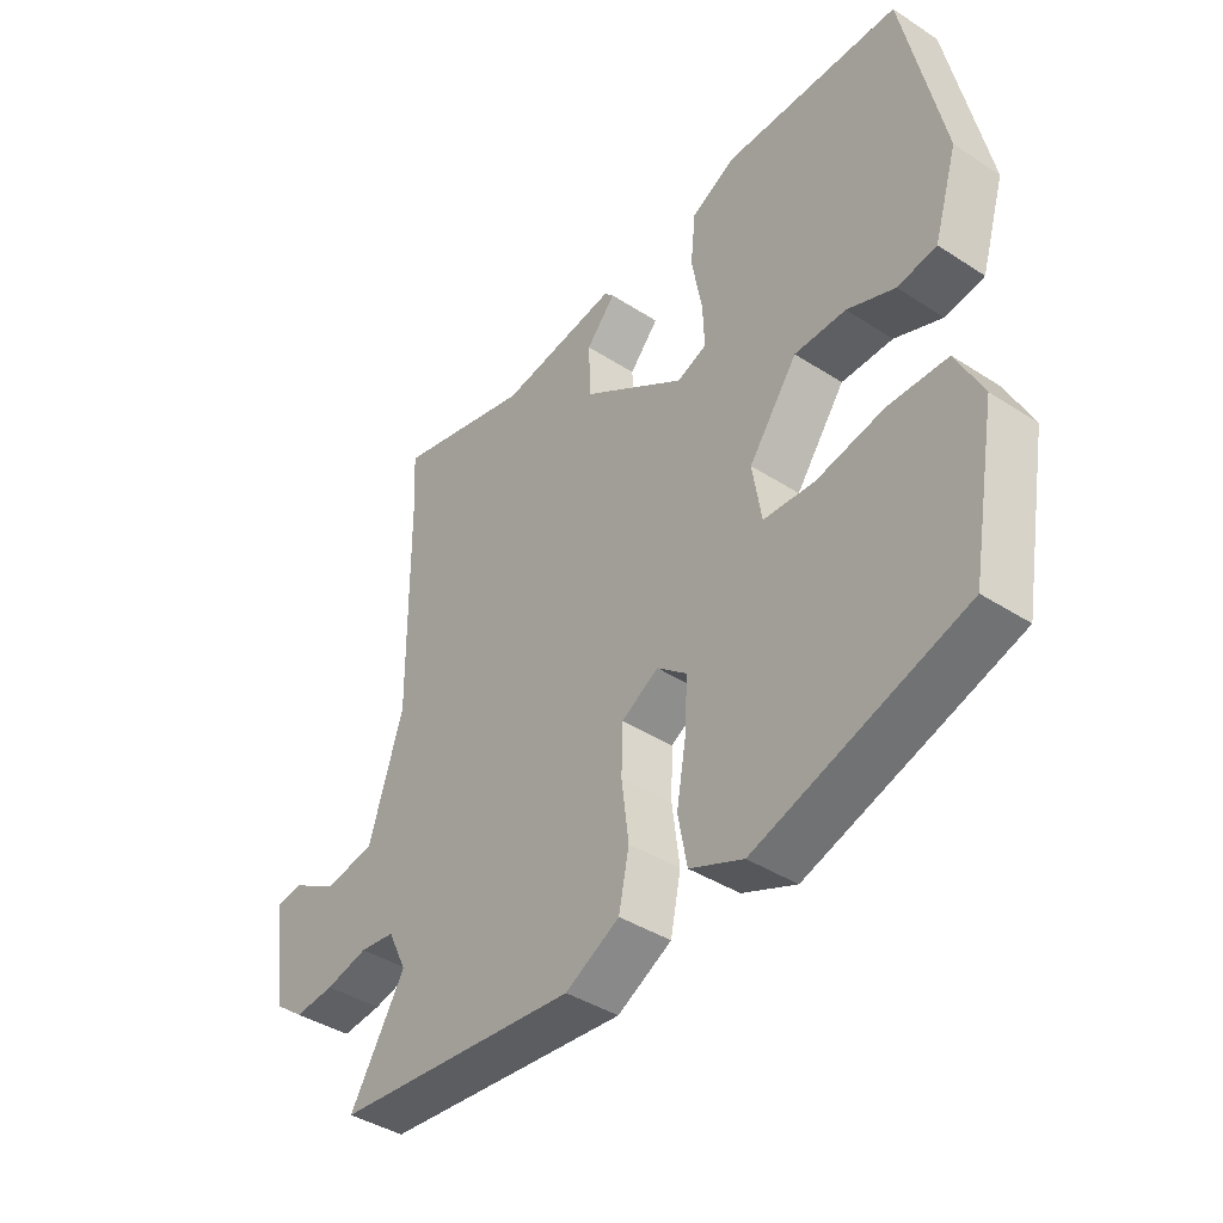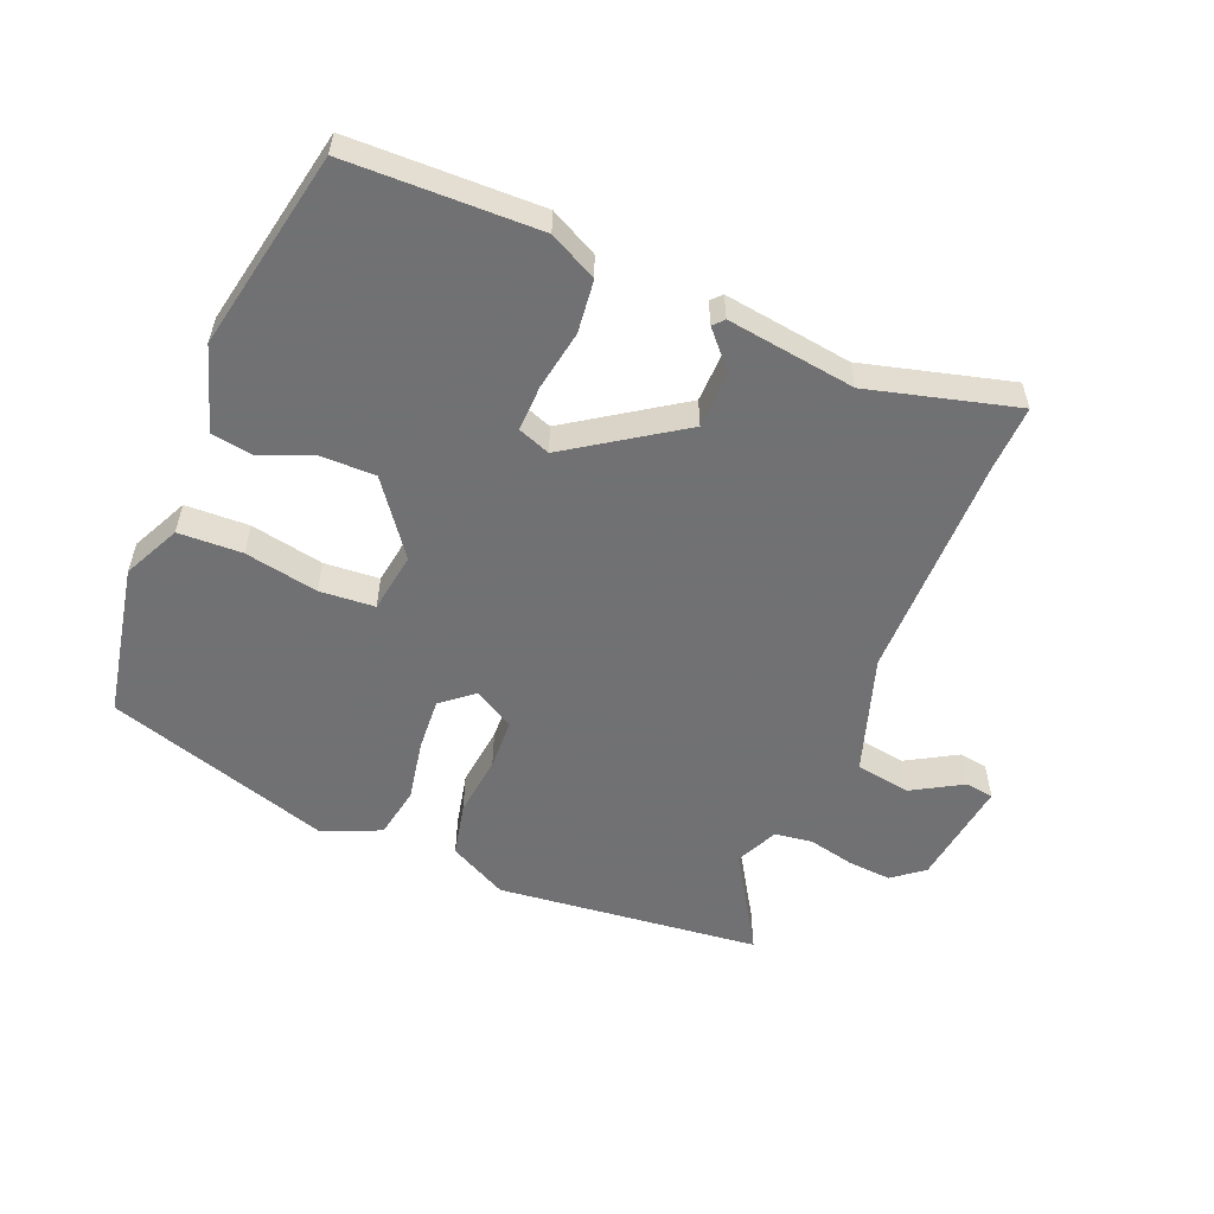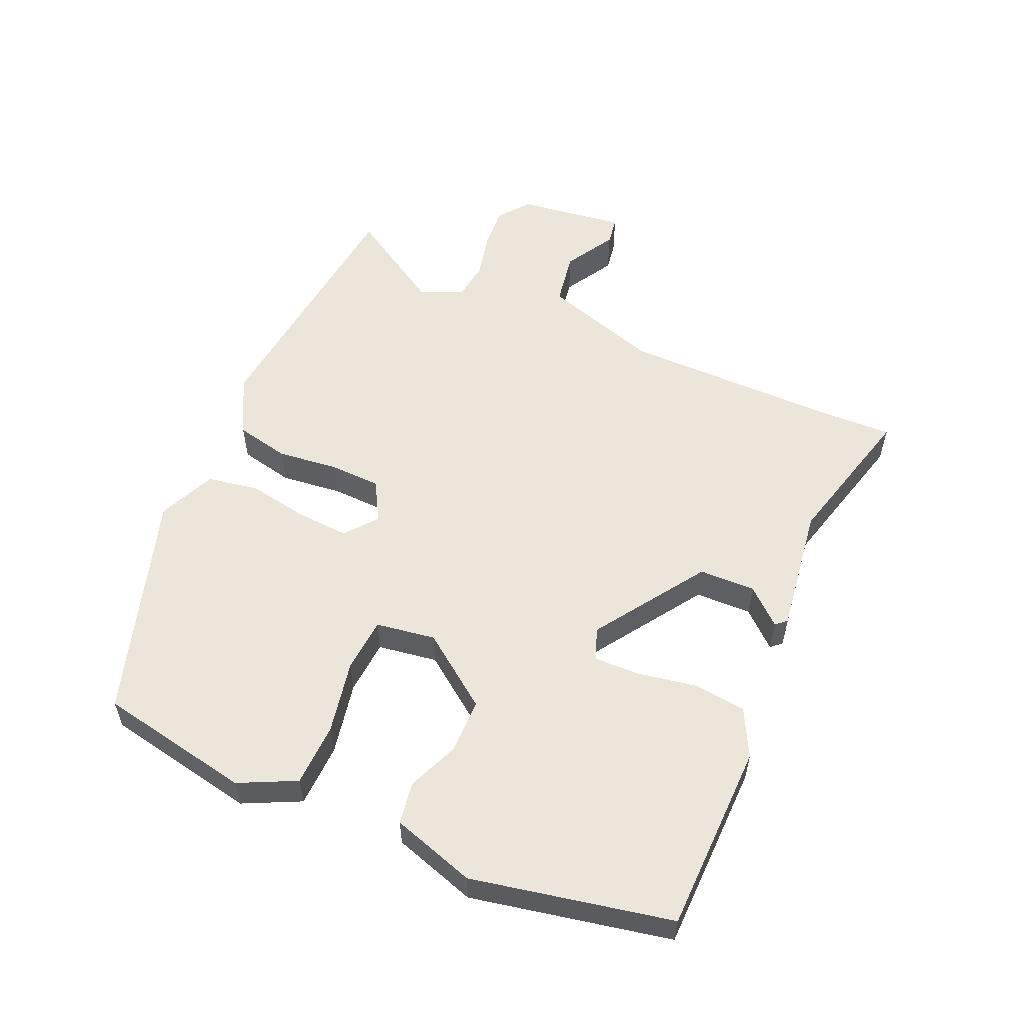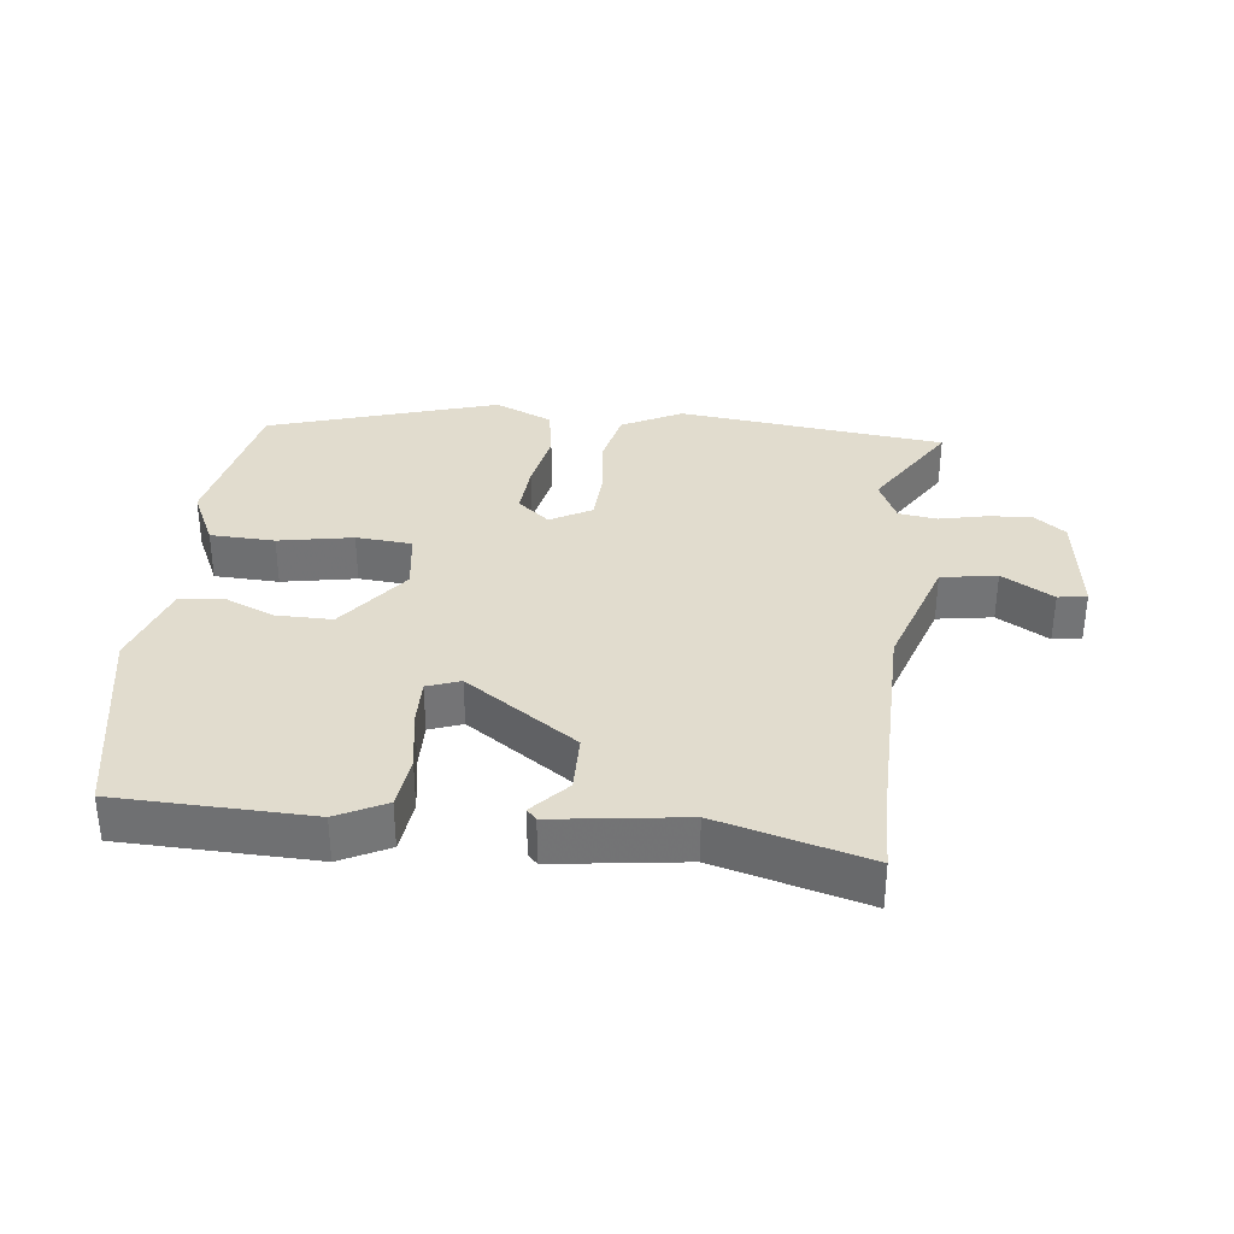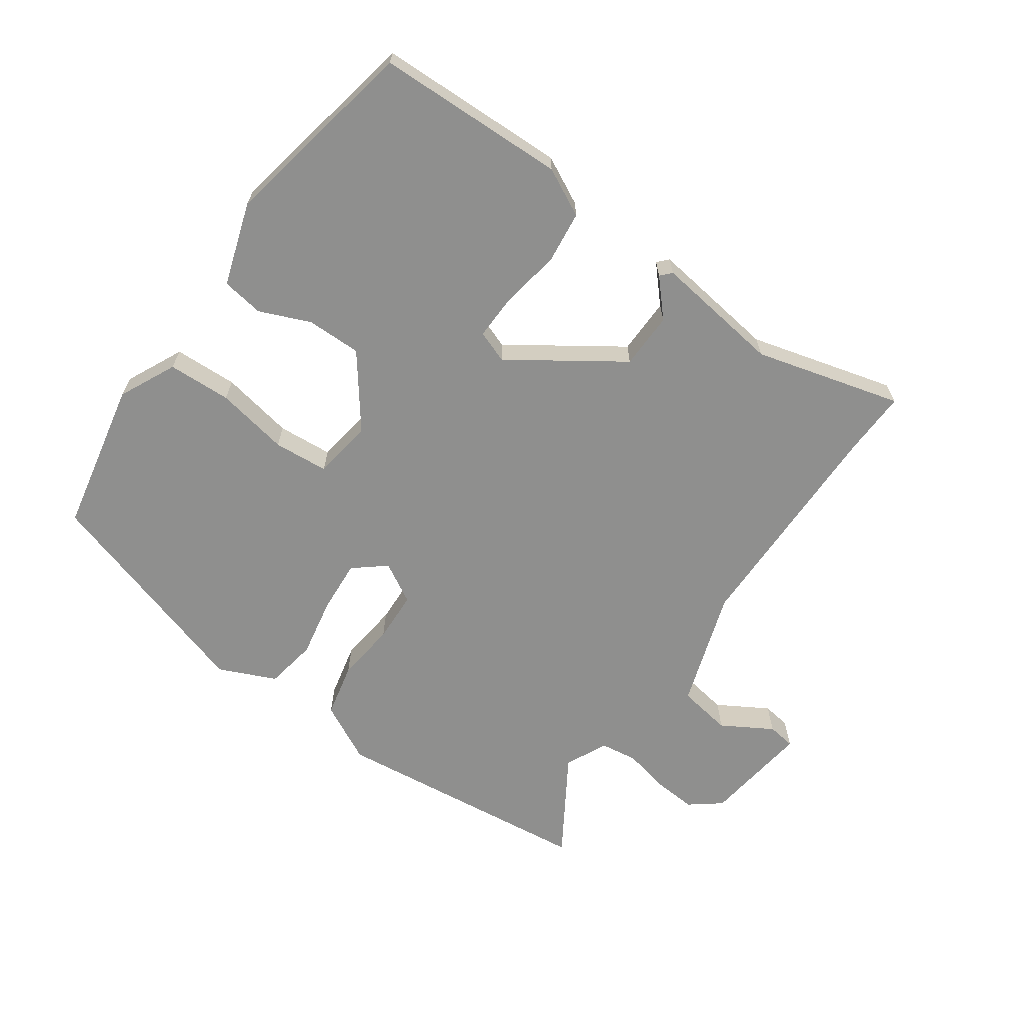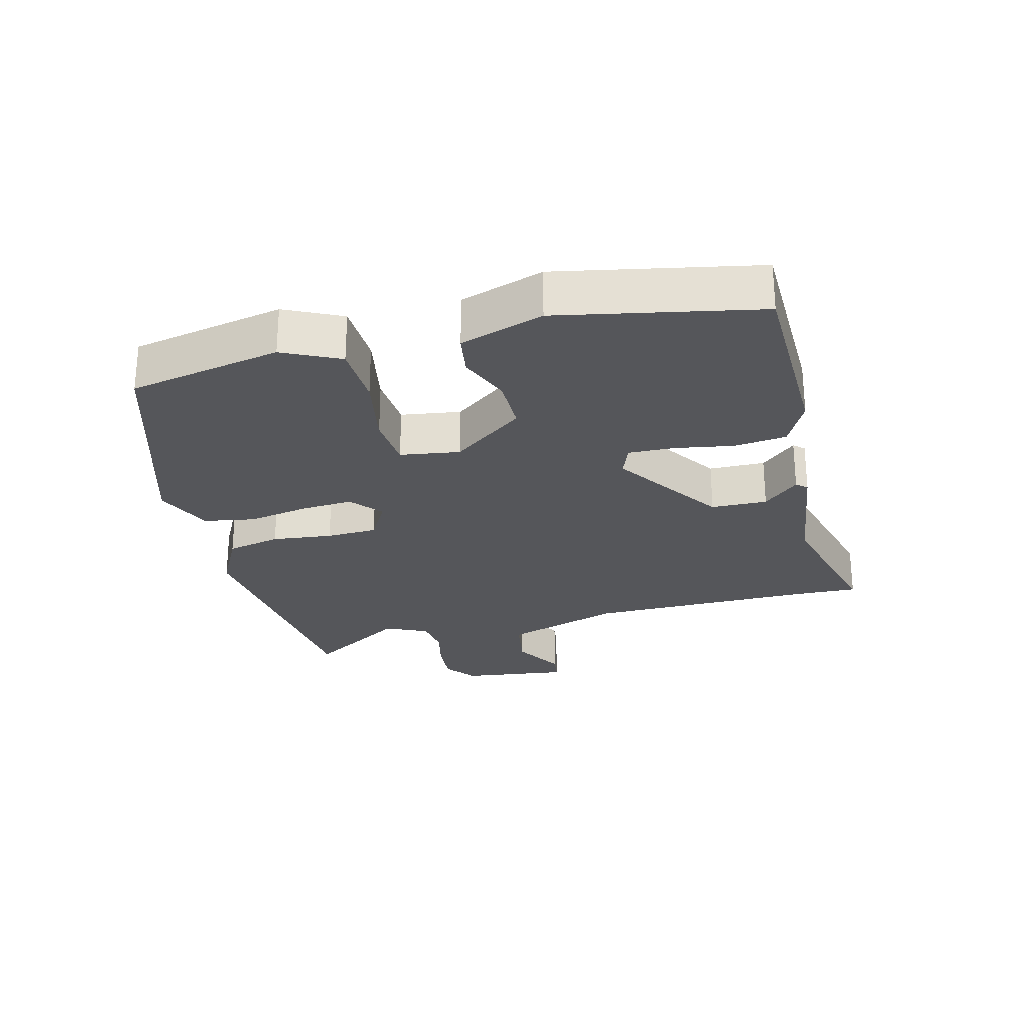
<metadata>
{"format":"obj","ext":"obj","renderer":"f3d","projection":"perspective","resolution":1024,"background":"white","views":[{"elev":-40.6,"azim":-128.4,"up":"+Z"},{"elev":-55.3,"azim":-21.6,"up":"+Y"},{"elev":55.6,"azim":-65.6,"up":"+Y"},{"elev":34.1,"azim":7.6,"up":"+Y"},{"elev":-65.2,"azim":-34.1,"up":"+Y"},{"elev":-26.1,"azim":-74.8,"up":"+Y"}]}
</metadata>
<code>
v -0.457 0.07 0.533
v -0.167 0.07 0.535
v -0.095 0.07 0.497
v -0.087 0.07 0.417
v -0.104 0.07 0.327
v -0.107 0.07 0.257
v -0.058 0.07 0.238
v 0.112 0.07 0.349
v 0.115 0.07 0.435
v 0.067 0.07 0.49
v 0.082 0.07 0.506
v 0.277 0.07 0.476
v 0.502 0.07 0.532
v 0.497 0.07 0.431
v 0.494 0.07 0.088
v 0.55 0.07 -0.092
v 0.633 0.07 -0.107
v 0.711 0.07 -0.063
v 0.754 0.07 -0.07
v 0.73 0.07 -0.234
v 0.682 0.07 -0.27
v 0.616 0.07 -0.264
v 0.546 0.07 -0.247
v 0.488 0.07 -0.254
v 0.457 0.07 -0.318
v 0.548 0.07 -0.47
v 0.146 0.07 -0.508
v 0.057 0.07 -0.46
v 0.04 0.07 -0.377
v 0.052 0.07 -0.284
v 0.05 0.07 -0.206
v -0.011 0.07 -0.17
v -0.06 0.07 -0.209
v -0.056 0.07 -0.289
v -0.04 0.07 -0.382
v -0.055 0.07 -0.461
v -0.143 0.07 -0.498
v -0.485 0.07 -0.385
v -0.527 0.07 -0.151
v -0.484 0.07 -0.065
v -0.387 0.07 -0.063
v -0.276 0.07 -0.086
v -0.192 0.07 -0.081
v -0.177 0.07 0.01
v -0.257 0.07 0.121
v -0.341 0.07 0.122
v -0.419 0.07 0.091
v -0.483 0.07 0.102
v -0.522 0.07 0.23
v -0.457 0 0.533
v -0.167 0 0.535
v -0.095 0 0.497
v -0.087 0 0.417
v -0.104 0 0.327
v -0.107 0 0.257
v -0.058 0 0.238
v 0.112 0 0.349
v 0.115 0 0.435
v 0.067 0 0.49
v 0.082 0 0.506
v 0.277 0 0.476
v 0.502 0 0.532
v 0.497 0 0.431
v 0.494 0 0.088
v 0.55 0 -0.092
v 0.633 0 -0.107
v 0.711 0 -0.063
v 0.754 0 -0.07
v 0.73 0 -0.234
v 0.682 0 -0.27
v 0.616 0 -0.264
v 0.546 0 -0.247
v 0.488 0 -0.254
v 0.457 0 -0.318
v 0.548 0 -0.47
v 0.146 0 -0.508
v 0.057 0 -0.46
v 0.04 0 -0.377
v 0.052 0 -0.284
v 0.05 0 -0.206
v -0.011 0 -0.17
v -0.06 0 -0.209
v -0.056 0 -0.289
v -0.04 0 -0.382
v -0.055 0 -0.461
v -0.143 0 -0.498
v -0.485 0 -0.385
v -0.527 0 -0.151
v -0.484 0 -0.065
v -0.387 0 -0.063
v -0.276 0 -0.086
v -0.192 0 -0.081
v -0.177 0 0.01
v -0.257 0 0.121
v -0.341 0 0.122
v -0.419 0 0.091
v -0.483 0 0.102
v -0.522 0 0.23
f 46 47 48 49
f 45 46 49 1
f 44 45 1 2
f 39 40 41 42
f 39 42 43
f 38 39 43
f 37 38 43
f 34 35 36 37
f 33 34 37 43
f 32 33 43 44
f 27 28 29 30
f 25 26 27 30
f 24 25 30 31
f 23 24 31 32
f 21 22 23
f 20 21 23
f 17 18 19 20
f 16 17 20 23
f 15 16 23 32
f 12 13 14
f 9 10 11 12
f 8 9 12 14
f 7 8 14 15
f 2 3 4 5
f 2 5 6
f 44 2 6
f 7 15 32 44
f 6 7 44
f 98 97 96 95
f 50 98 95 94
f 51 50 94 93
f 91 90 89 88
f 92 91 88
f 92 88 87
f 92 87 86
f 86 85 84 83
f 92 86 83 82
f 93 92 82 81
f 79 78 77 76
f 79 76 75 74
f 80 79 74 73
f 81 80 73 72
f 72 71 70
f 72 70 69
f 69 68 67 66
f 72 69 66 65
f 81 72 65 64
f 63 62 61
f 61 60 59 58
f 63 61 58 57
f 64 63 57 56
f 54 53 52 51
f 55 54 51
f 55 51 93
f 93 81 64 56
f 93 56 55
f 1 50 51 2
f 2 51 52 3
f 3 52 53 4
f 4 53 54 5
f 5 54 55 6
f 6 55 56 7
f 7 56 57 8
f 8 57 58 9
f 9 58 59 10
f 10 59 60 11
f 11 60 61 12
f 12 61 62 13
f 13 62 63 14
f 14 63 64 15
f 15 64 65 16
f 16 65 66 17
f 17 66 67 18
f 18 67 68 19
f 19 68 69 20
f 20 69 70 21
f 21 70 71 22
f 22 71 72 23
f 23 72 73 24
f 24 73 74 25
f 25 74 75 26
f 26 75 76 27
f 27 76 77 28
f 28 77 78 29
f 29 78 79 30
f 30 79 80 31
f 31 80 81 32
f 32 81 82 33
f 33 82 83 34
f 34 83 84 35
f 35 84 85 36
f 36 85 86 37
f 37 86 87 38
f 38 87 88 39
f 39 88 89 40
f 40 89 90 41
f 41 90 91 42
f 42 91 92 43
f 43 92 93 44
f 44 93 94 45
f 45 94 95 46
f 46 95 96 47
f 47 96 97 48
f 48 97 98 49
f 49 98 50 1

</code>
